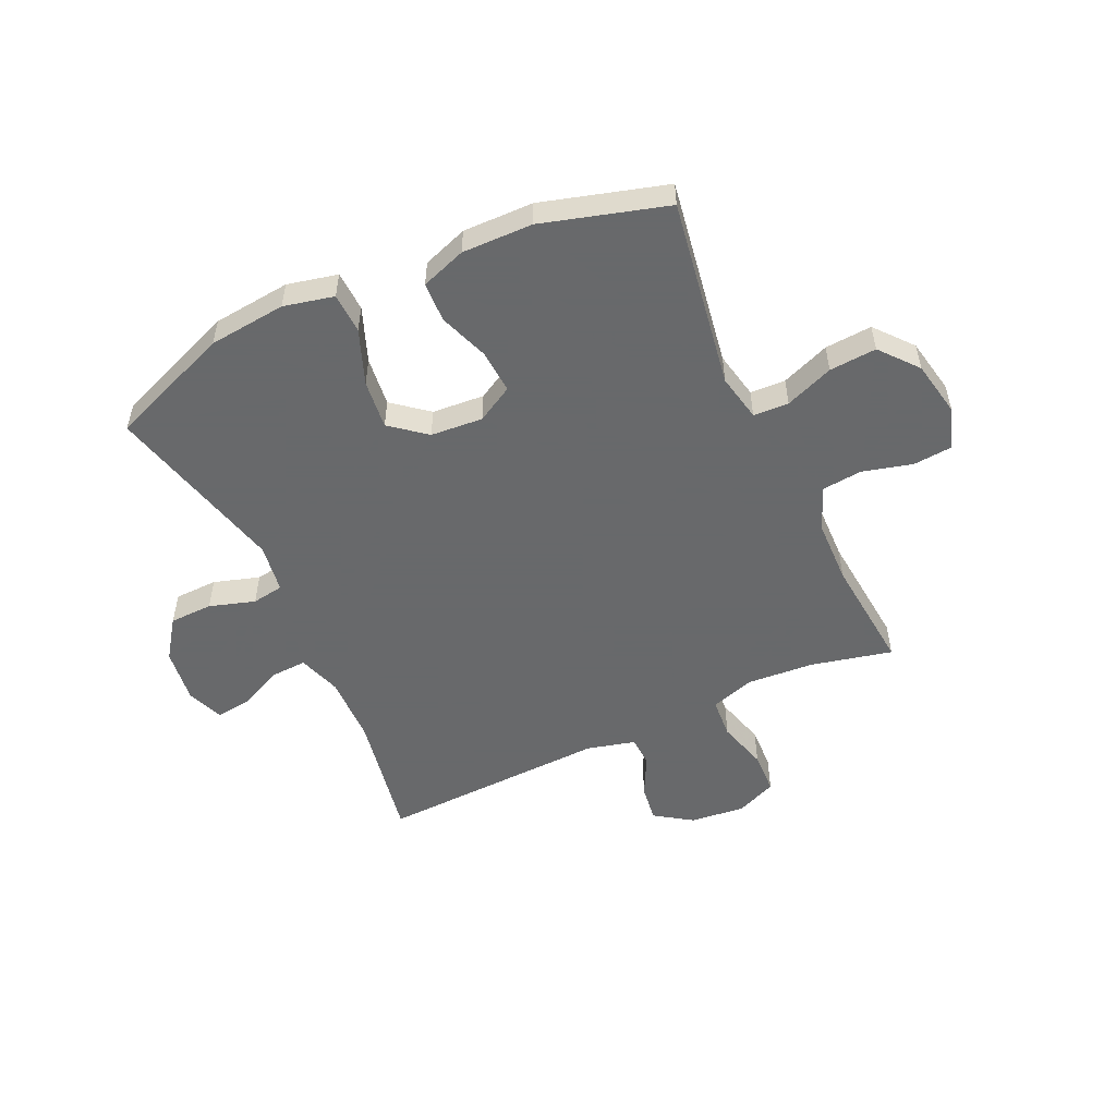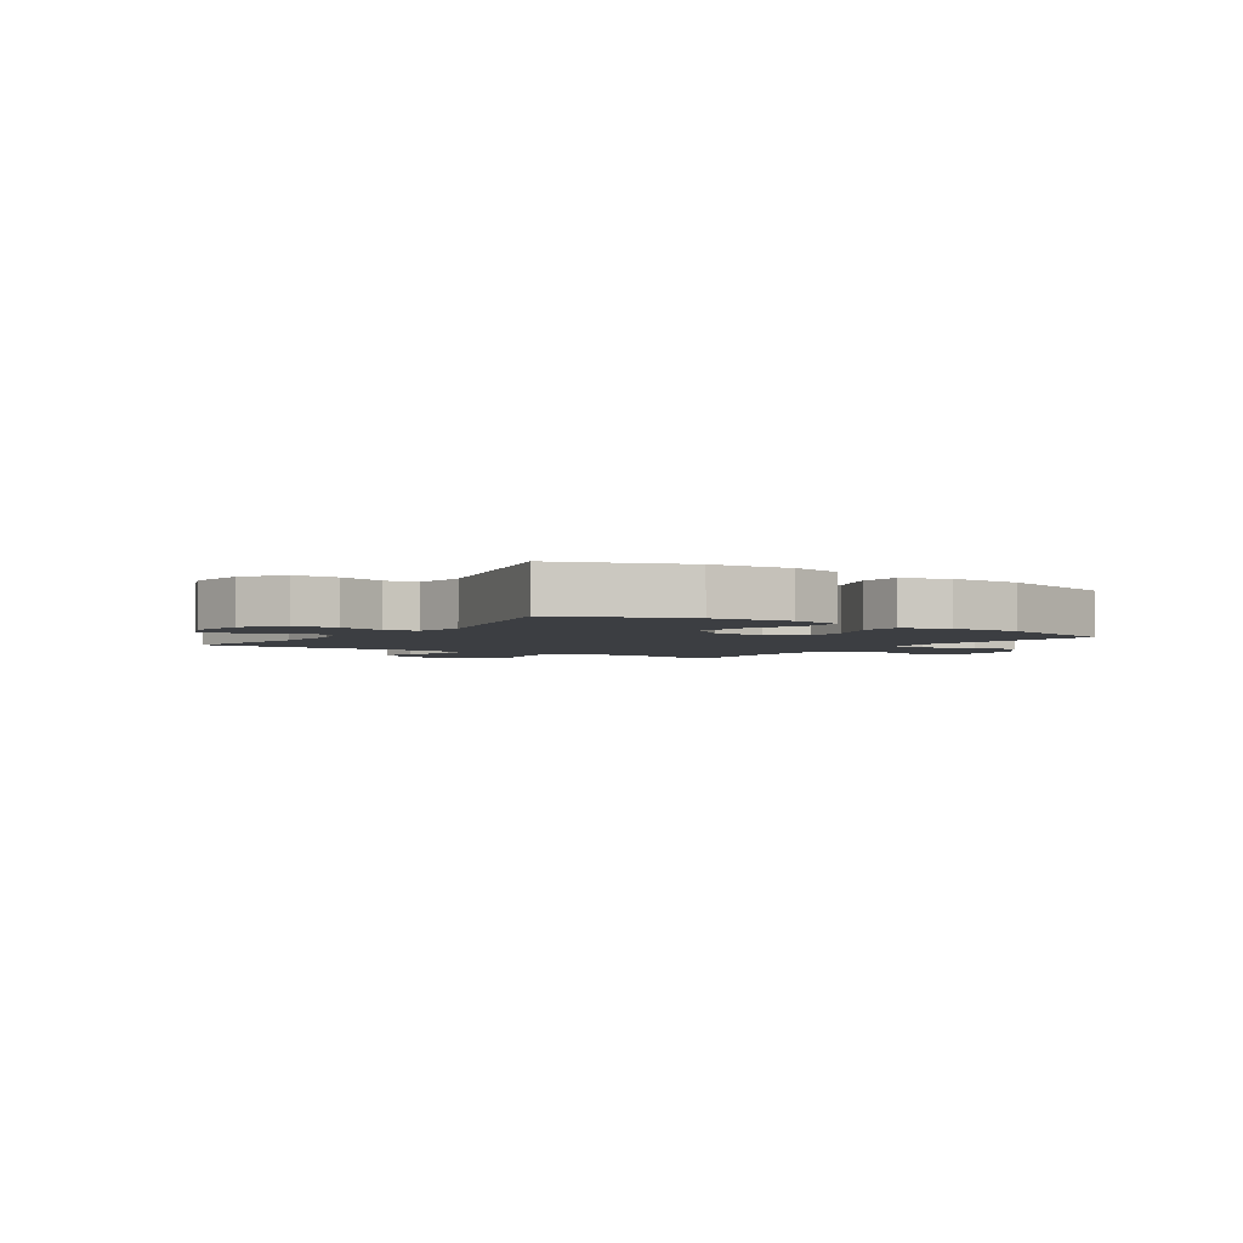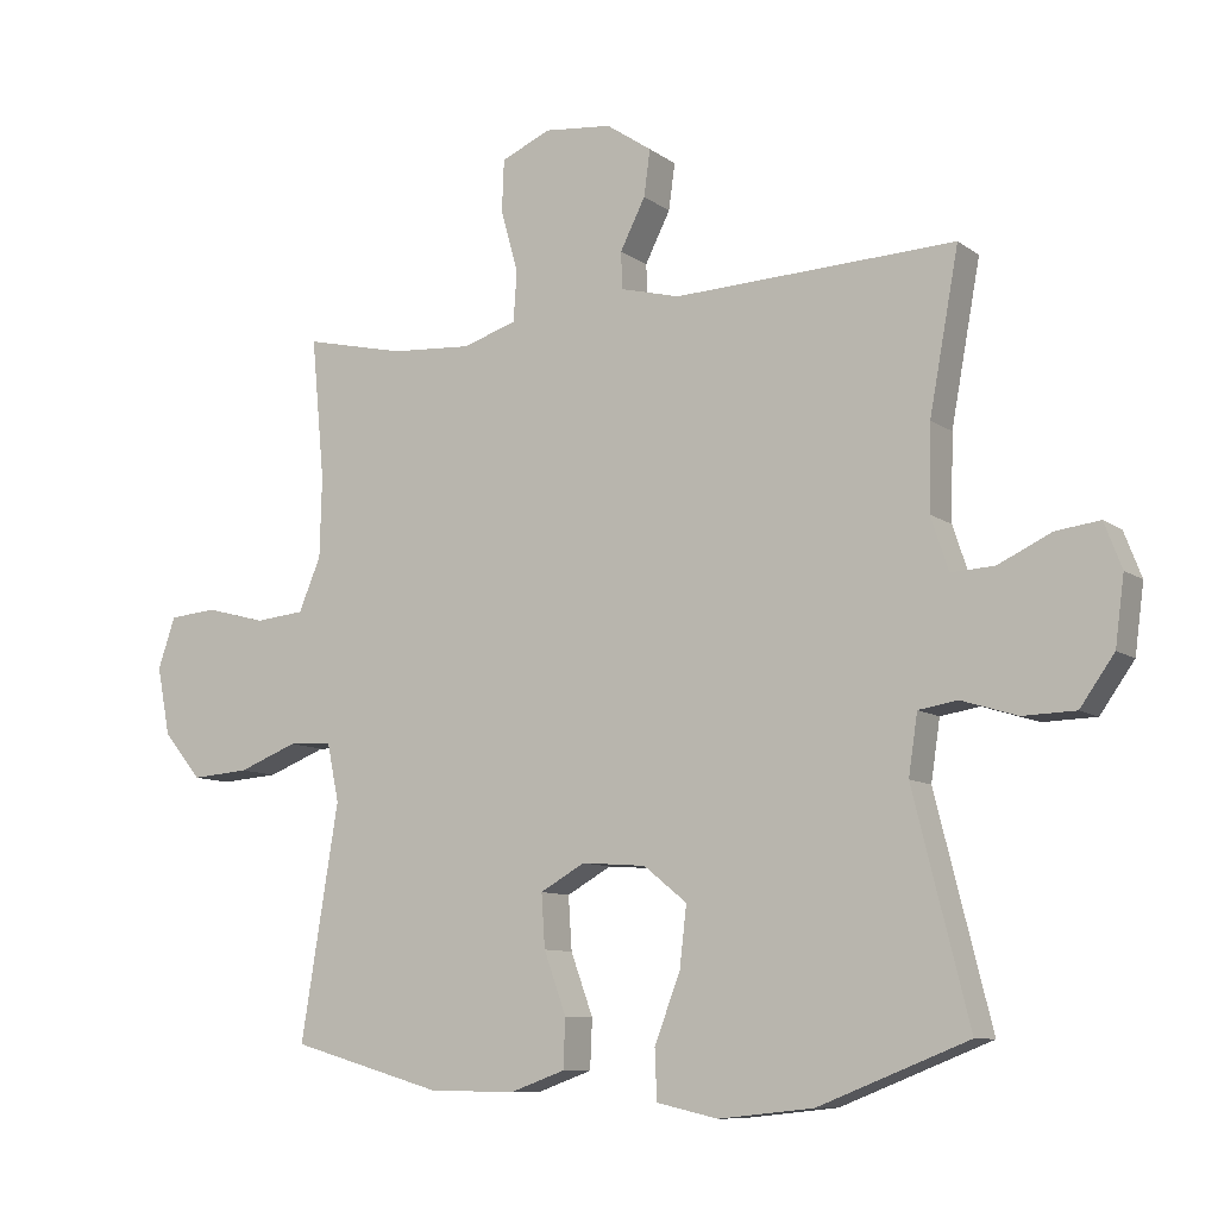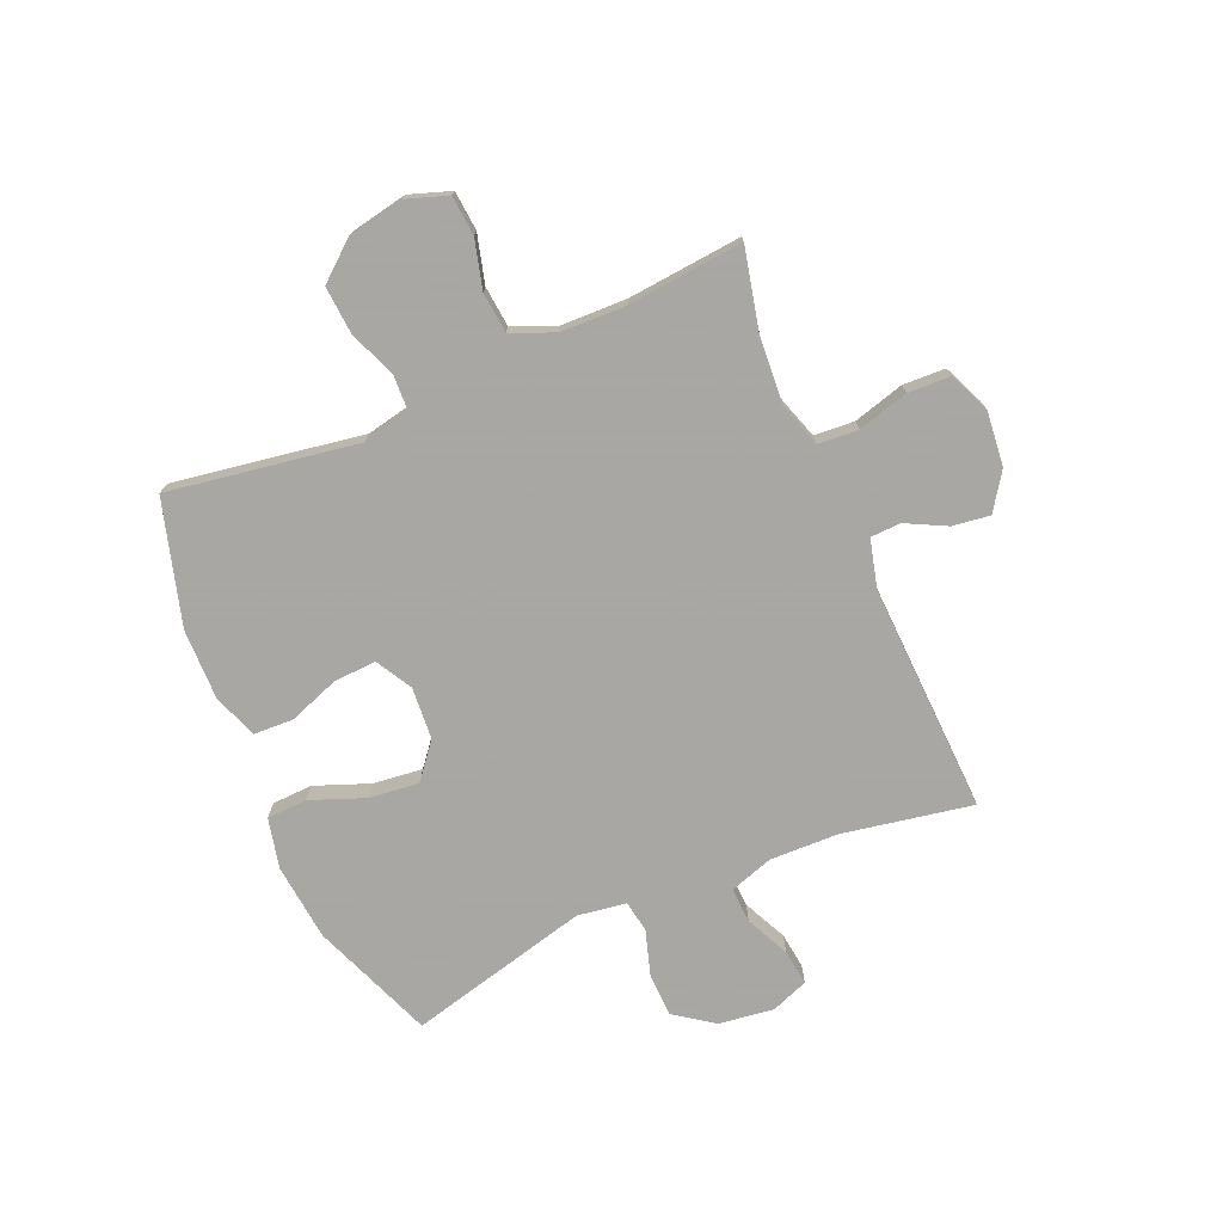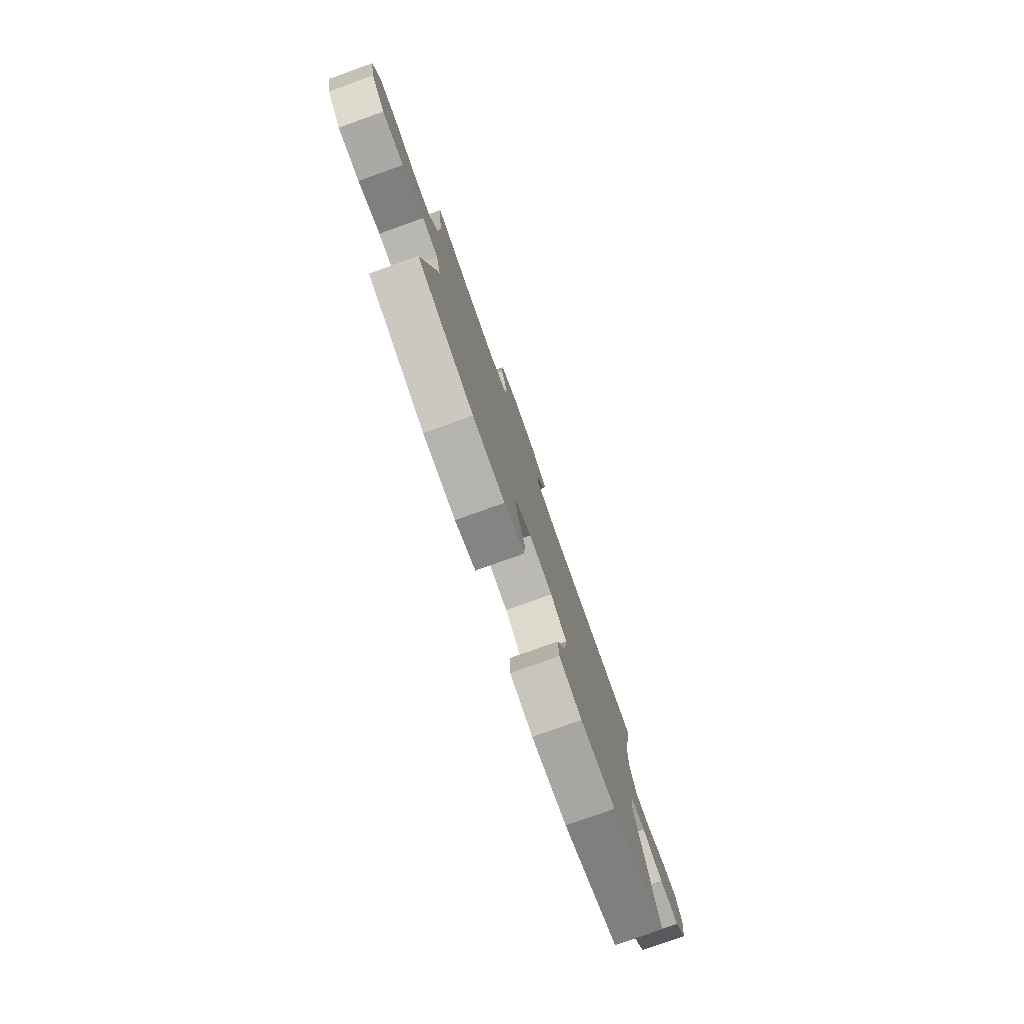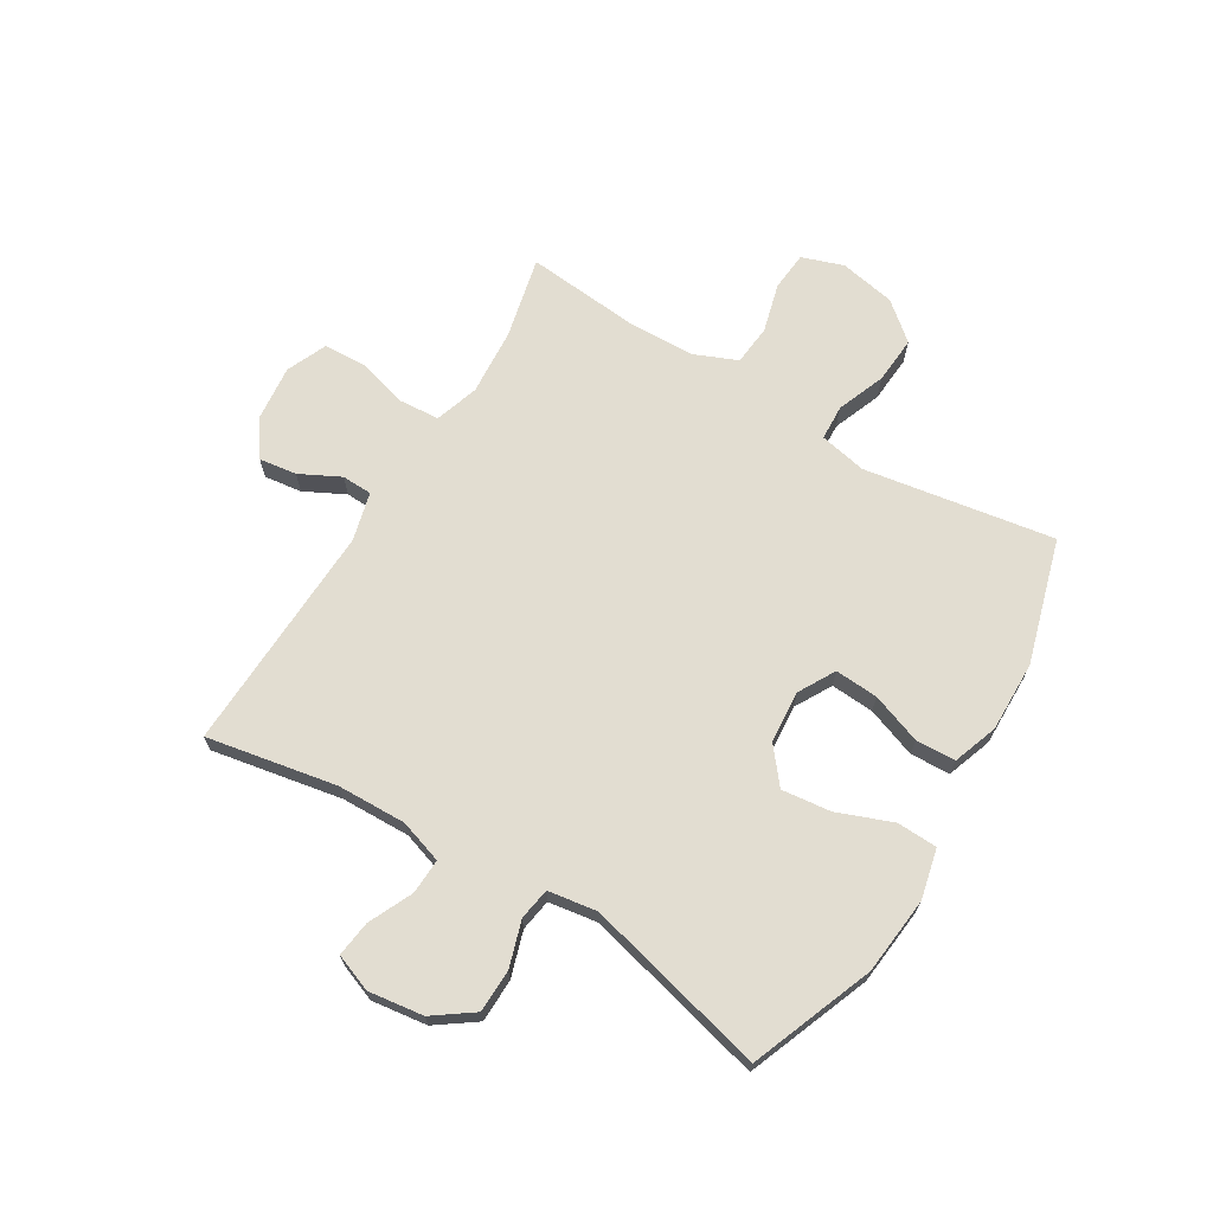
<metadata>
{"format":"obj","ext":"obj","renderer":"f3d","projection":"perspective","resolution":1024,"background":"white","views":[{"elev":-52.6,"azim":-155.2,"up":"+Y"},{"elev":-3.1,"azim":145.9,"up":"+Y"},{"elev":-9.4,"azim":29.9,"up":"+Z"},{"elev":-74.4,"azim":-66.7,"up":"+Y"},{"elev":-79.4,"azim":-70.4,"up":"+Z"},{"elev":68.4,"azim":121.1,"up":"+Y"}]}
</metadata>
<code>
v -0.5 0.07 0.5
v -0.356 0.07 0.467
v -0.239 0.07 0.459
v -0.162 0.07 0.484
v -0.157 0.07 0.555
v -0.182 0.07 0.644
v -0.179 0.07 0.719
v -0.108 0.07 0.75
v -0.011 0.07 0.74
v 0.054 0.07 0.696
v 0.045 0.07 0.63
v 0.009 0.07 0.559
v 0.011 0.07 0.506
v 0.096 0.07 0.484
v 0.5 0.07 0.5
v 0.458 0.07 0.272
v 0.455 0.07 0.151
v 0.48 0.07 0.075
v 0.542 0.07 0.078
v 0.619 0.07 0.114
v 0.682 0.07 0.122
v 0.707 0.07 0.057
v 0.694 0.07 -0.04
v 0.645 0.07 -0.109
v 0.569 0.07 -0.111
v 0.489 0.07 -0.086
v 0.433 0.07 -0.095
v 0.42 0.07 -0.181
v 0.5 0.07 -0.5
v 0.285 0.07 -0.584
v 0.149 0.07 -0.598
v 0.061 0.07 -0.578
v 0.058 0.07 -0.507
v 0.095 0.07 -0.411
v 0.105 0.07 -0.324
v 0.043 0.07 -0.274
v -0.049 0.07 -0.267
v -0.113 0.07 -0.303
v -0.108 0.07 -0.379
v -0.076 0.07 -0.467
v -0.079 0.07 -0.537
v -0.158 0.07 -0.565
v -0.282 0.07 -0.563
v -0.5 0.07 -0.5
v -0.446 0.07 -0.167
v -0.463 0.07 -0.084
v -0.525 0.07 -0.081
v -0.61 0.07 -0.114
v -0.693 0.07 -0.12
v -0.748 0.07 -0.054
v -0.767 0.07 0.044
v -0.742 0.07 0.117
v -0.673 0.07 0.123
v -0.587 0.07 0.1
v -0.516 0.07 0.107
v -0.484 0.07 0.183
v -0.481 0.07 0.298
v -0.5 0 0.5
v -0.356 0 0.467
v -0.239 0 0.459
v -0.162 0 0.484
v -0.157 0 0.555
v -0.182 0 0.644
v -0.179 0 0.719
v -0.108 0 0.75
v -0.011 0 0.74
v 0.054 0 0.696
v 0.045 0 0.63
v 0.009 0 0.559
v 0.011 0 0.506
v 0.096 0 0.484
v 0.5 0 0.5
v 0.458 0 0.272
v 0.455 0 0.151
v 0.48 0 0.075
v 0.542 0 0.078
v 0.619 0 0.114
v 0.682 0 0.122
v 0.707 0 0.057
v 0.694 0 -0.04
v 0.645 0 -0.109
v 0.569 0 -0.111
v 0.489 0 -0.086
v 0.433 0 -0.095
v 0.42 0 -0.181
v 0.5 0 -0.5
v 0.285 0 -0.584
v 0.149 0 -0.598
v 0.061 0 -0.578
v 0.058 0 -0.507
v 0.095 0 -0.411
v 0.105 0 -0.324
v 0.043 0 -0.274
v -0.049 0 -0.267
v -0.113 0 -0.303
v -0.108 0 -0.379
v -0.076 0 -0.467
v -0.079 0 -0.537
v -0.158 0 -0.565
v -0.282 0 -0.563
v -0.5 0 -0.5
v -0.446 0 -0.167
v -0.463 0 -0.084
v -0.525 0 -0.081
v -0.61 0 -0.114
v -0.693 0 -0.12
v -0.748 0 -0.054
v -0.767 0 0.044
v -0.742 0 0.117
v -0.673 0 0.123
v -0.587 0 0.1
v -0.516 0 0.107
v -0.484 0 0.183
v -0.481 0 0.298
f 52 53 54
f 51 52 54
f 50 51 54
f 49 50 54
f 48 49 54
f 47 48 54
f 46 47 54 55
f 43 44 45
f 42 43 45
f 41 42 45
f 40 41 45
f 39 40 45
f 38 39 45 46
f 46 55 56
f 38 46 56
f 37 38 56
f 32 33 34
f 31 32 34
f 30 31 34
f 29 30 34
f 28 29 34
f 27 28 34 35
f 24 25 26
f 23 24 26
f 22 23 26
f 21 22 26
f 20 21 26
f 19 20 26
f 18 19 26 27
f 27 35 36
f 18 27 36
f 17 18 36
f 14 15 16
f 37 56 57
f 36 37 57
f 17 36 57
f 16 17 57
f 14 16 57
f 13 14 57
f 10 11 12
f 9 10 12
f 8 9 12
f 7 8 12
f 6 7 12
f 5 6 12
f 57 1 2
f 57 2 3
f 13 57 3 4
f 4 5 12 13
f 111 110 109
f 111 109 108
f 111 108 107
f 111 107 106
f 111 106 105
f 111 105 104
f 112 111 104 103
f 102 101 100
f 102 100 99
f 102 99 98
f 102 98 97
f 102 97 96
f 103 102 96 95
f 113 112 103
f 113 103 95
f 113 95 94
f 91 90 89
f 91 89 88
f 91 88 87
f 91 87 86
f 91 86 85
f 92 91 85 84
f 83 82 81
f 83 81 80
f 83 80 79
f 83 79 78
f 83 78 77
f 83 77 76
f 84 83 76 75
f 93 92 84
f 93 84 75
f 93 75 74
f 73 72 71
f 114 113 94
f 114 94 93
f 114 93 74
f 114 74 73
f 114 73 71
f 114 71 70
f 69 68 67
f 69 67 66
f 69 66 65
f 69 65 64
f 69 64 63
f 69 63 62
f 59 58 114
f 60 59 114
f 61 60 114 70
f 70 69 62 61
f 1 58 59 2
f 2 59 60 3
f 3 60 61 4
f 4 61 62 5
f 5 62 63 6
f 6 63 64 7
f 7 64 65 8
f 8 65 66 9
f 9 66 67 10
f 10 67 68 11
f 11 68 69 12
f 12 69 70 13
f 13 70 71 14
f 14 71 72 15
f 15 72 73 16
f 16 73 74 17
f 17 74 75 18
f 18 75 76 19
f 19 76 77 20
f 20 77 78 21
f 21 78 79 22
f 22 79 80 23
f 23 80 81 24
f 24 81 82 25
f 25 82 83 26
f 26 83 84 27
f 27 84 85 28
f 28 85 86 29
f 29 86 87 30
f 30 87 88 31
f 31 88 89 32
f 32 89 90 33
f 33 90 91 34
f 34 91 92 35
f 35 92 93 36
f 36 93 94 37
f 37 94 95 38
f 38 95 96 39
f 39 96 97 40
f 40 97 98 41
f 41 98 99 42
f 42 99 100 43
f 43 100 101 44
f 44 101 102 45
f 45 102 103 46
f 46 103 104 47
f 47 104 105 48
f 48 105 106 49
f 49 106 107 50
f 50 107 108 51
f 51 108 109 52
f 52 109 110 53
f 53 110 111 54
f 54 111 112 55
f 55 112 113 56
f 56 113 114 57
f 57 114 58 1

</code>
